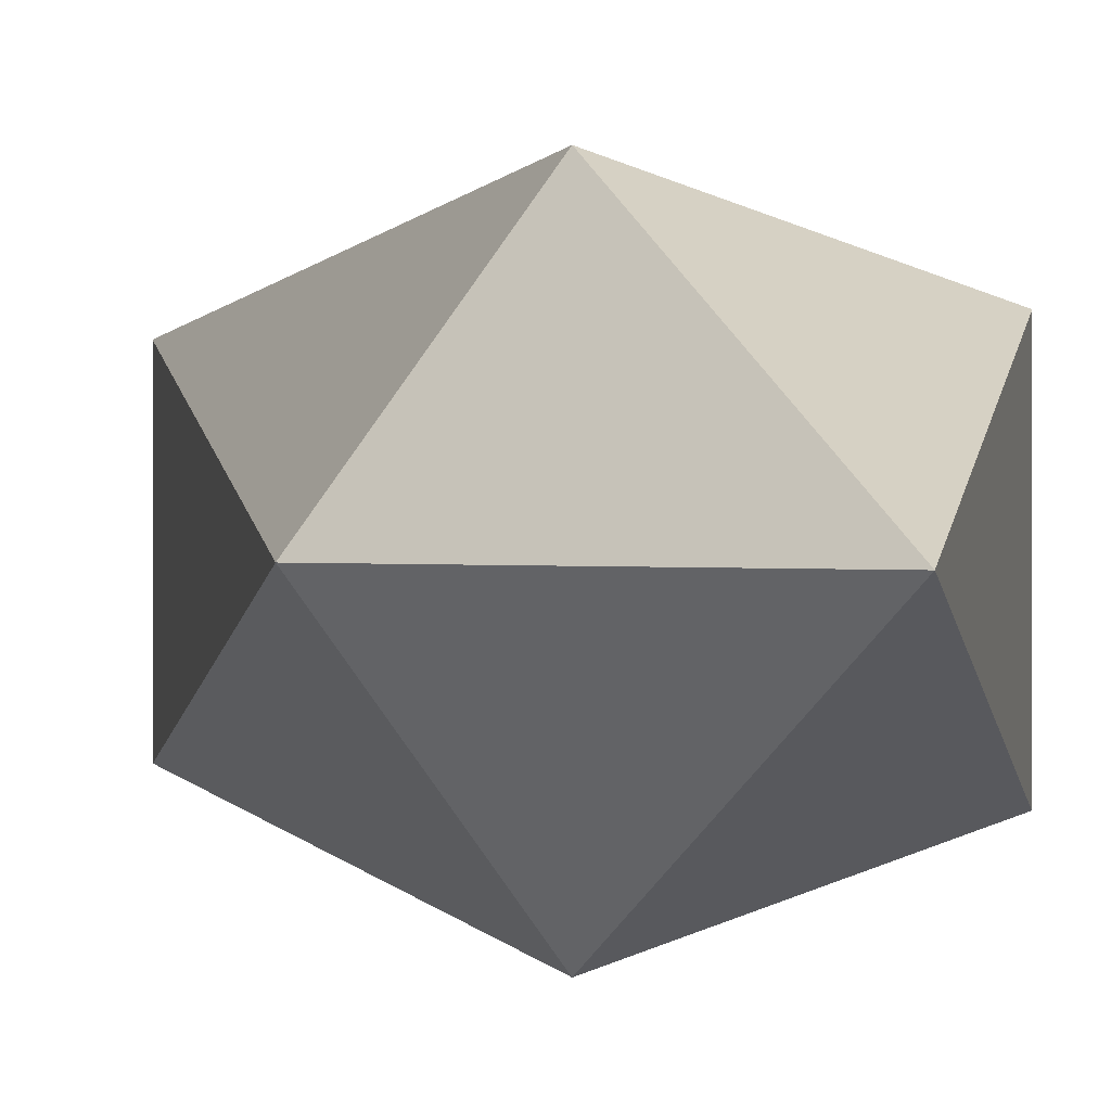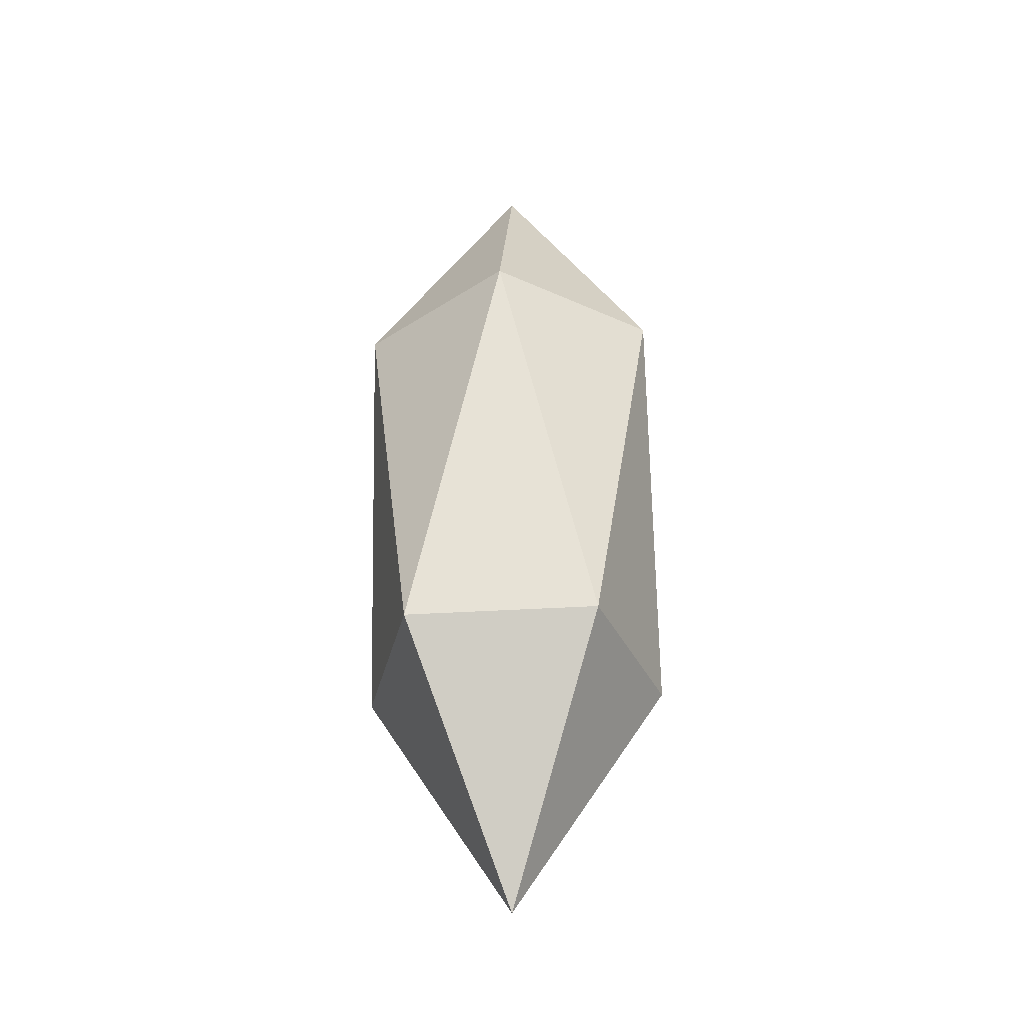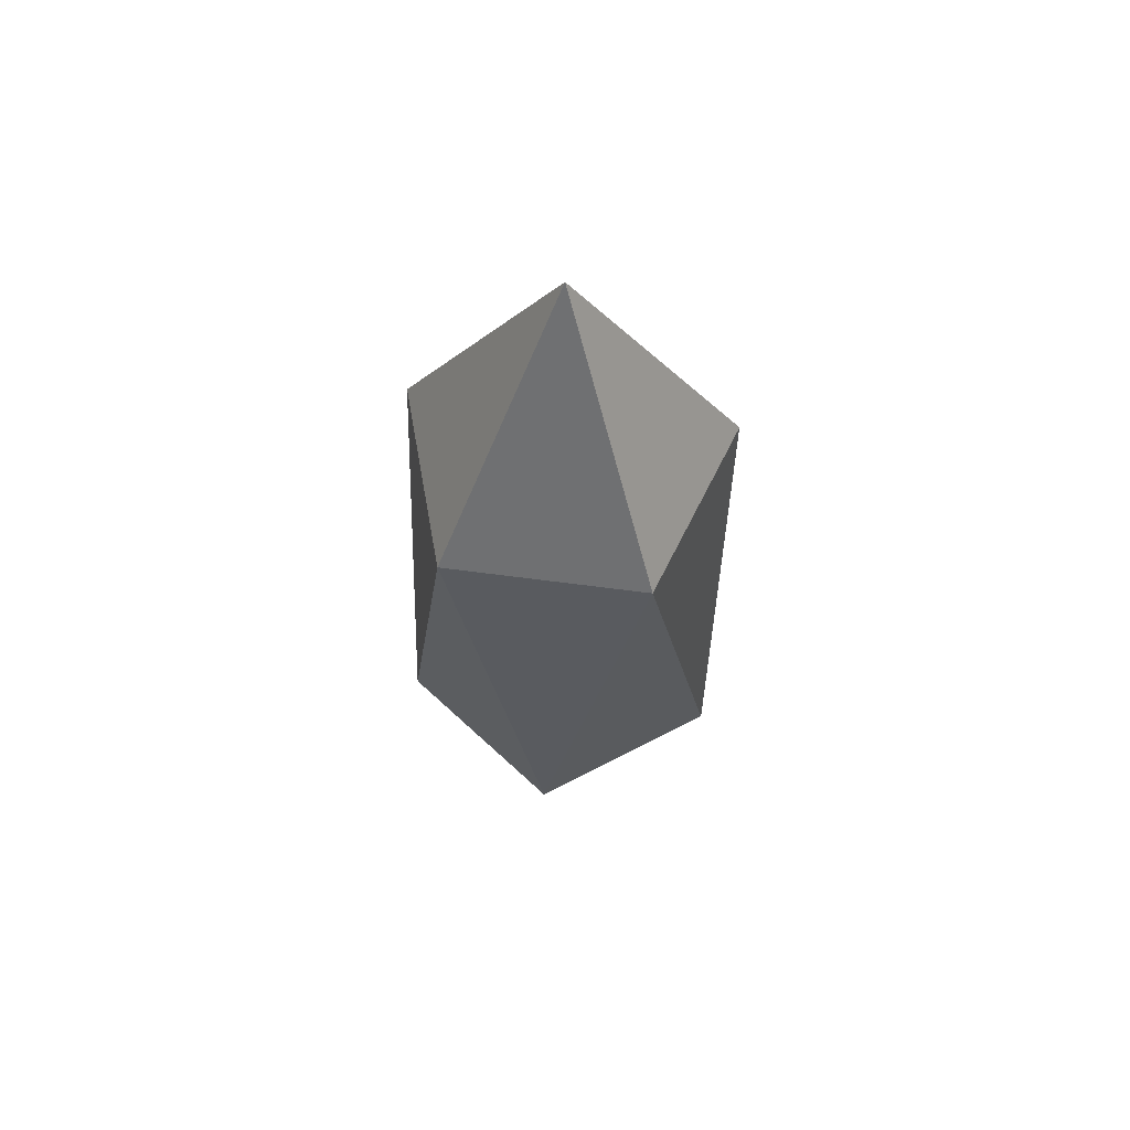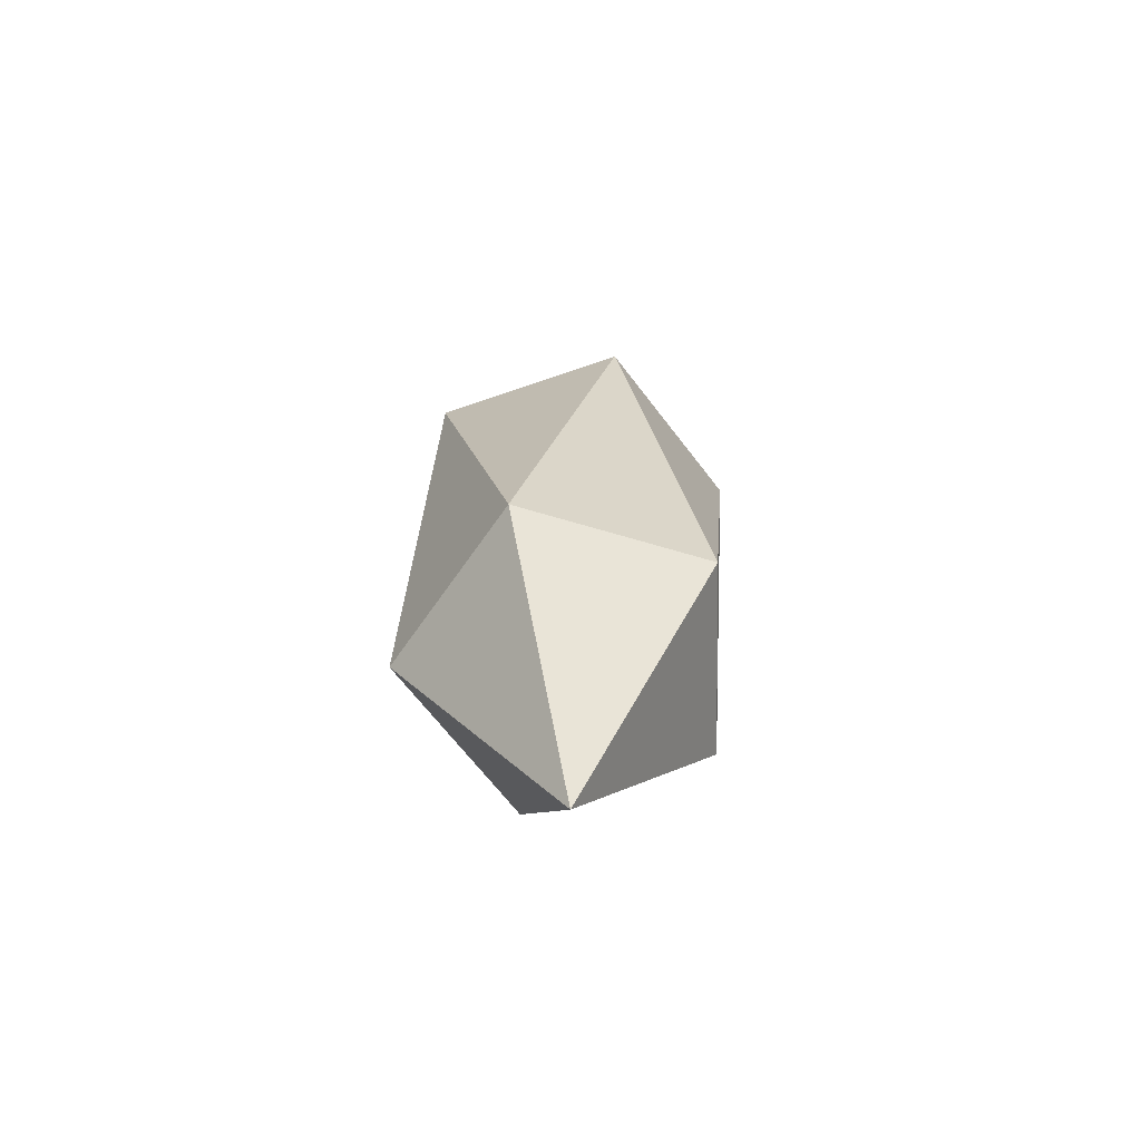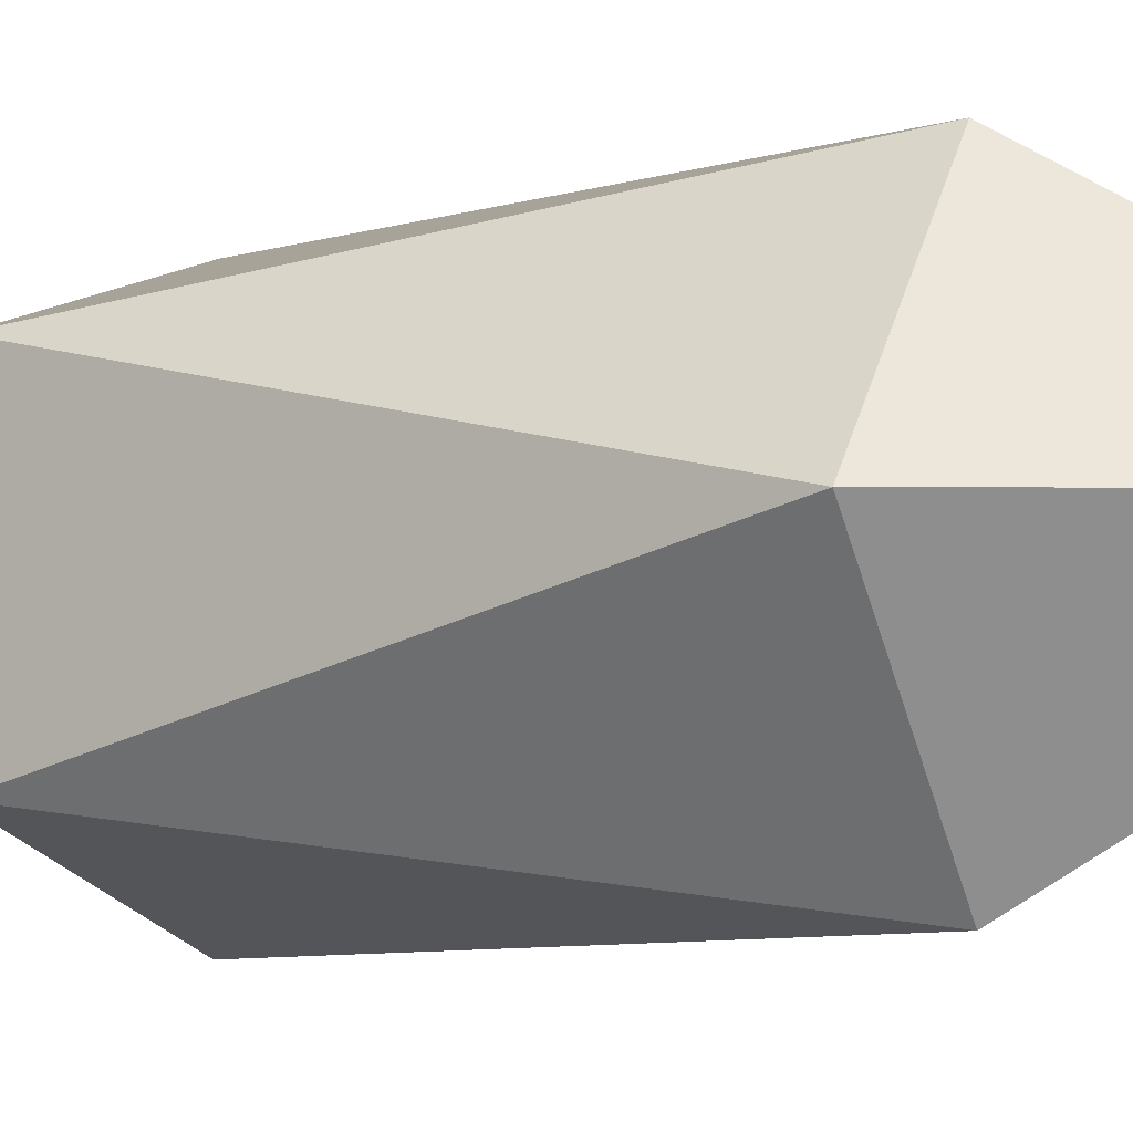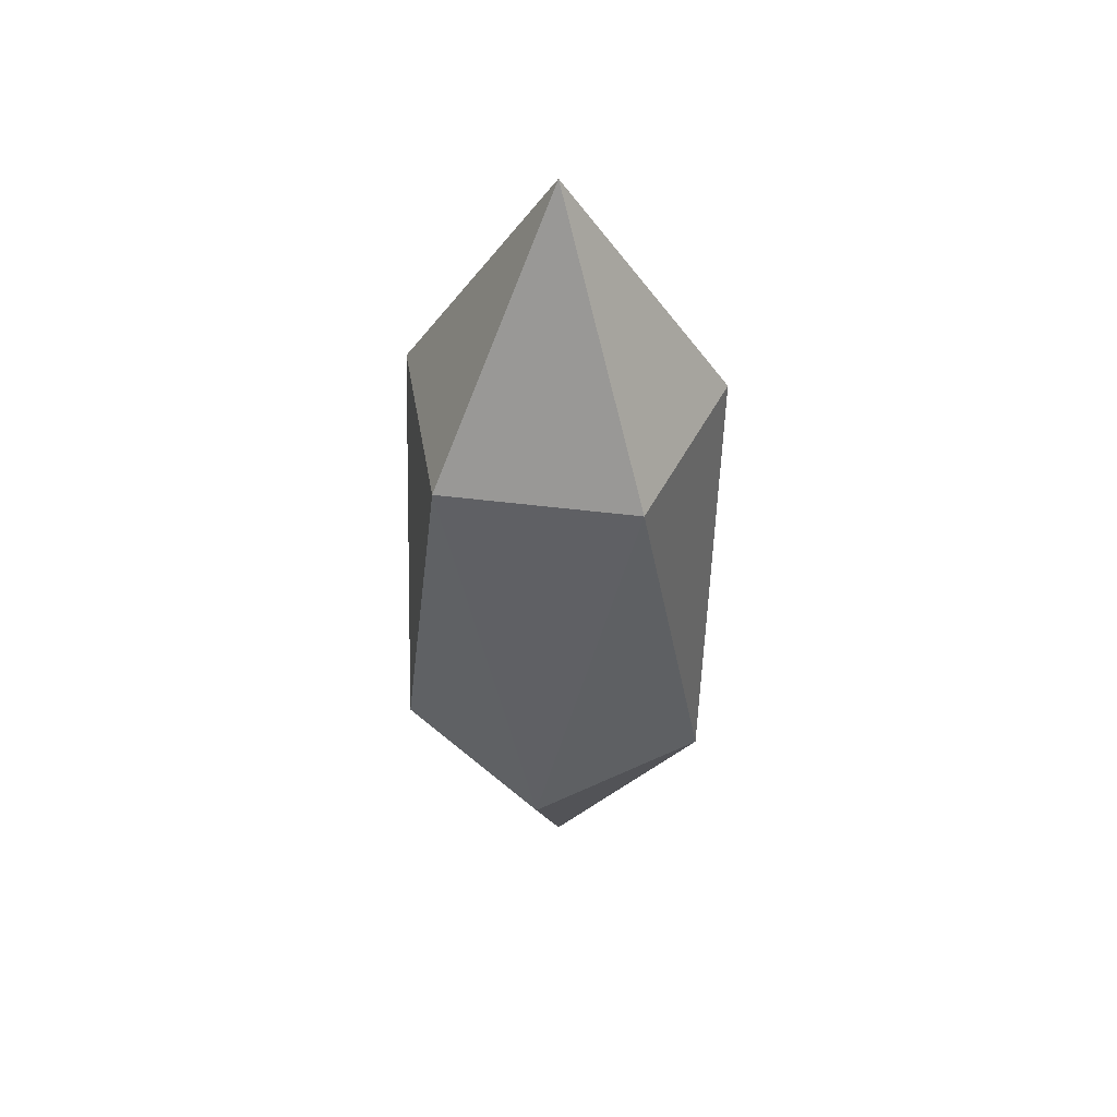
<metadata>
{"format":"obj","ext":"obj","renderer":"f3d","projection":"perspective","resolution":1024,"background":"white","views":[{"elev":0.6,"azim":-15.1,"up":"+Z"},{"elev":-35.1,"azim":166.8,"up":"+Y"},{"elev":61.3,"azim":61.8,"up":"+Y"},{"elev":-66.6,"azim":-70.7,"up":"+Y"},{"elev":-6.6,"azim":-58.8,"up":"+Z"},{"elev":47.2,"azim":-153.9,"up":"+Y"}]}
</metadata>
<code>
o Icosphere
v 0 -2.582 0
v 0.7236 -1.155 0.5257
v -0.2764 -1.155 0.8506
v -0.8944 -1.155 0
v -0.2764 -1.155 -0.8506
v 0.7236 -1.155 -0.5257
v 0.2764 1.155 0.8506
v -0.7236 1.155 0.5257
v -0.7236 1.155 -0.5257
v 0.2764 1.155 -0.8506
v 0.8944 1.155 0
v 0 2.582 0
f 1 2 3
f 2 1 6
f 1 3 4
f 1 4 5
f 1 5 6
f 2 6 11
f 3 2 7
f 4 3 8
f 5 4 9
f 6 5 10
f 2 11 7
f 3 7 8
f 4 8 9
f 5 9 10
f 6 10 11
f 7 11 12
f 8 7 12
f 9 8 12
f 10 9 12
f 11 10 12

</code>
